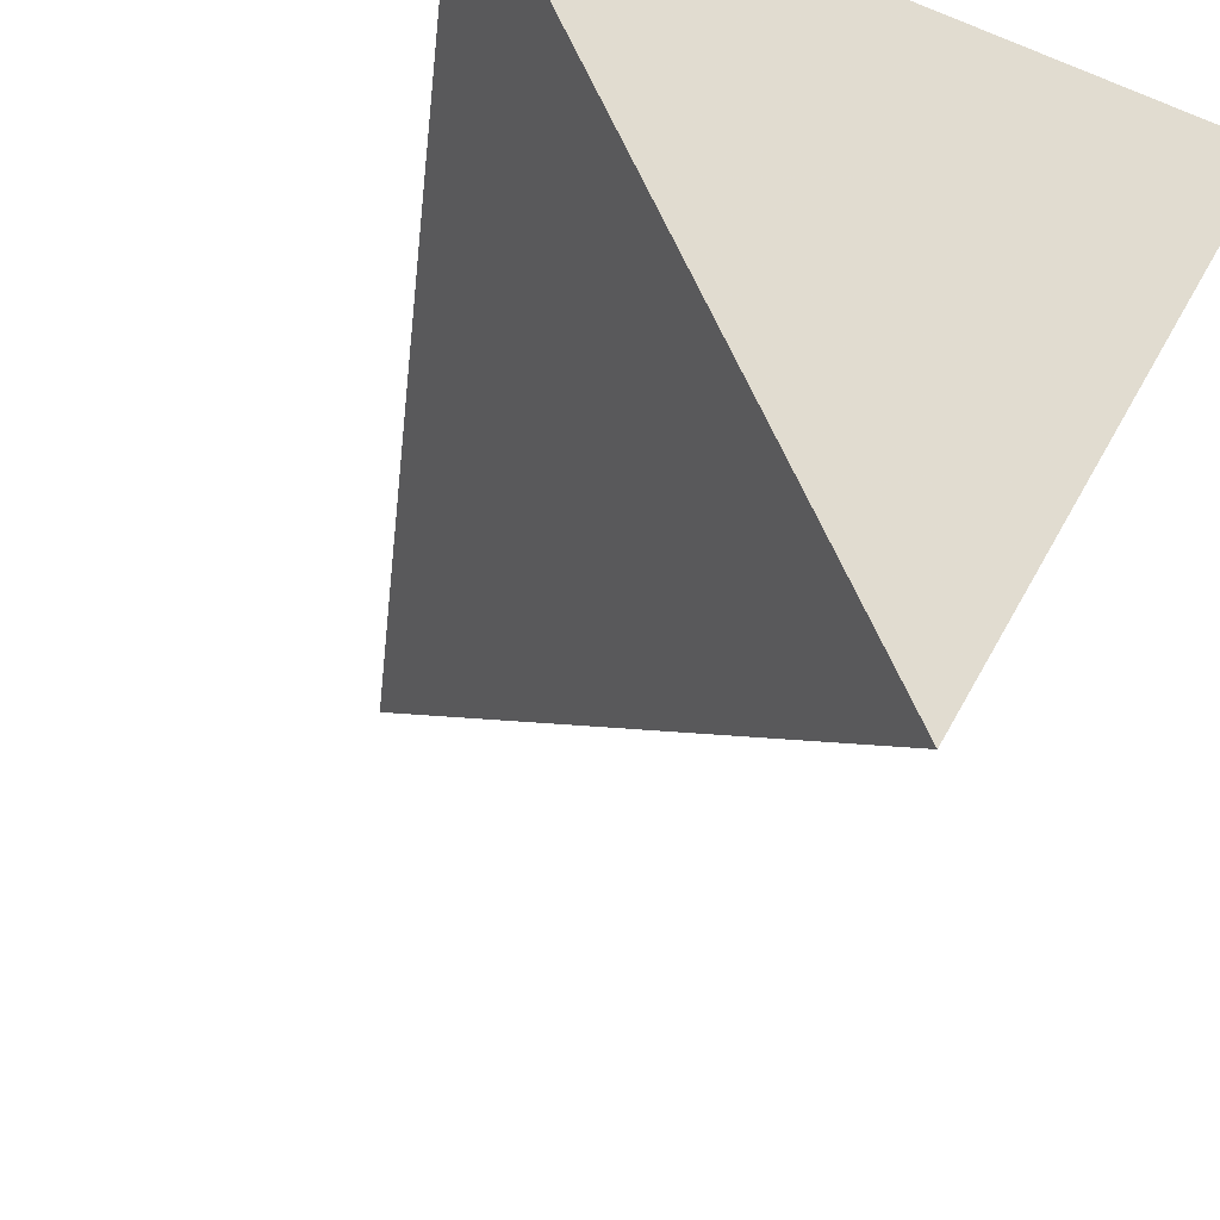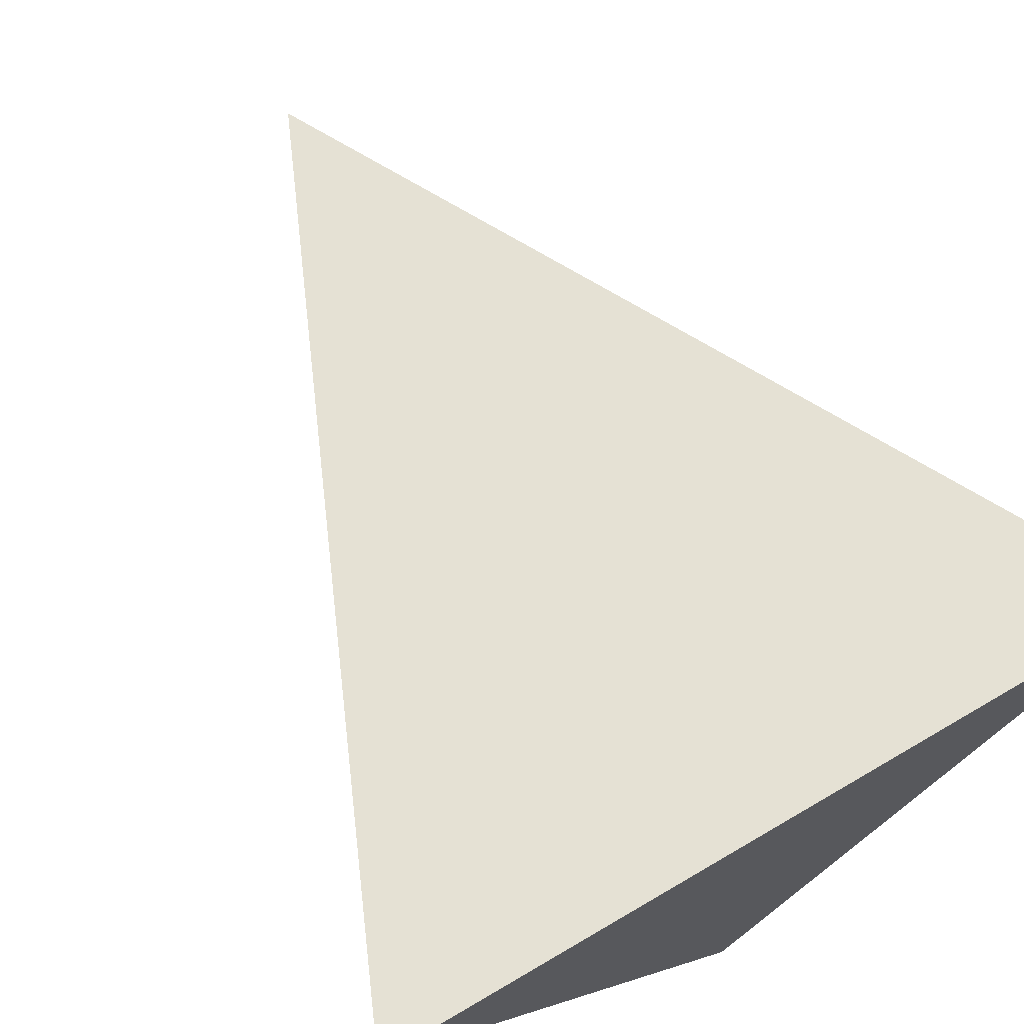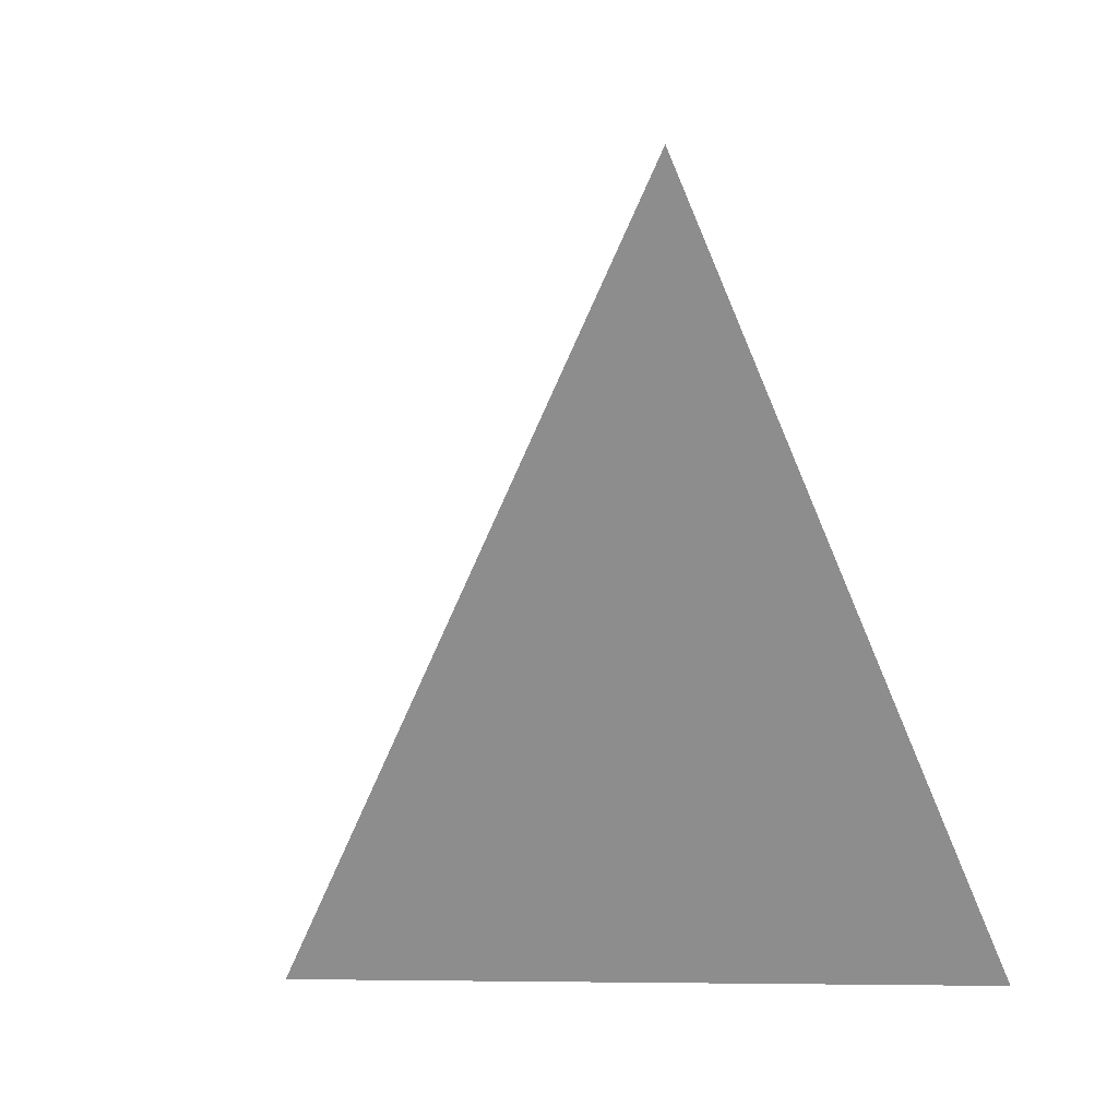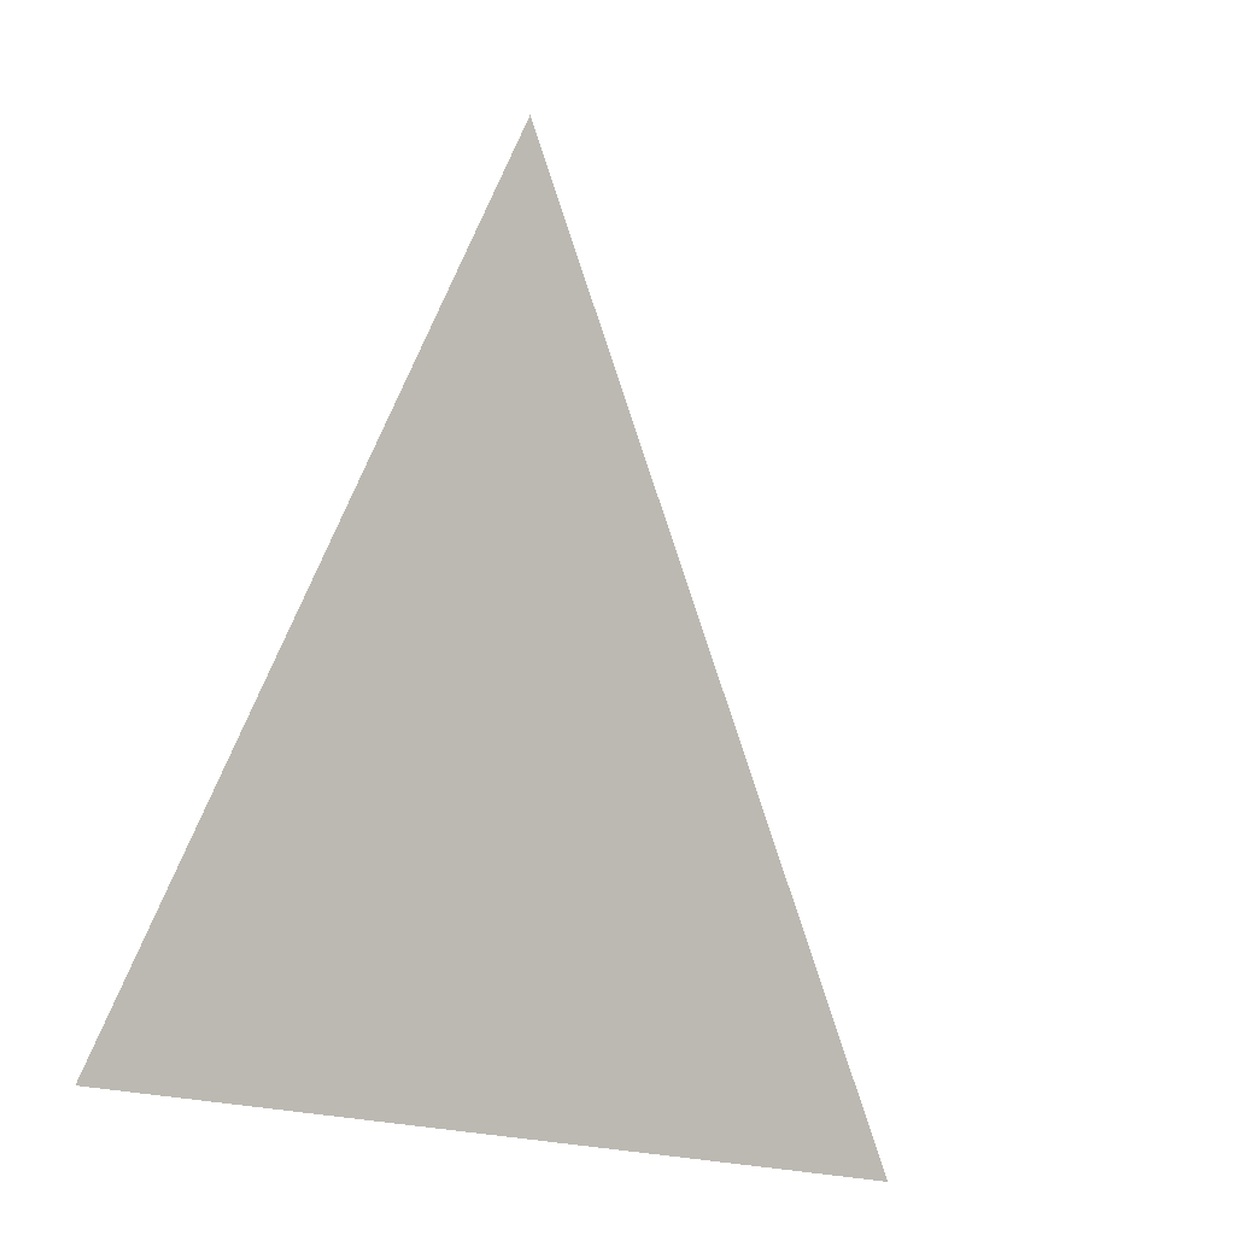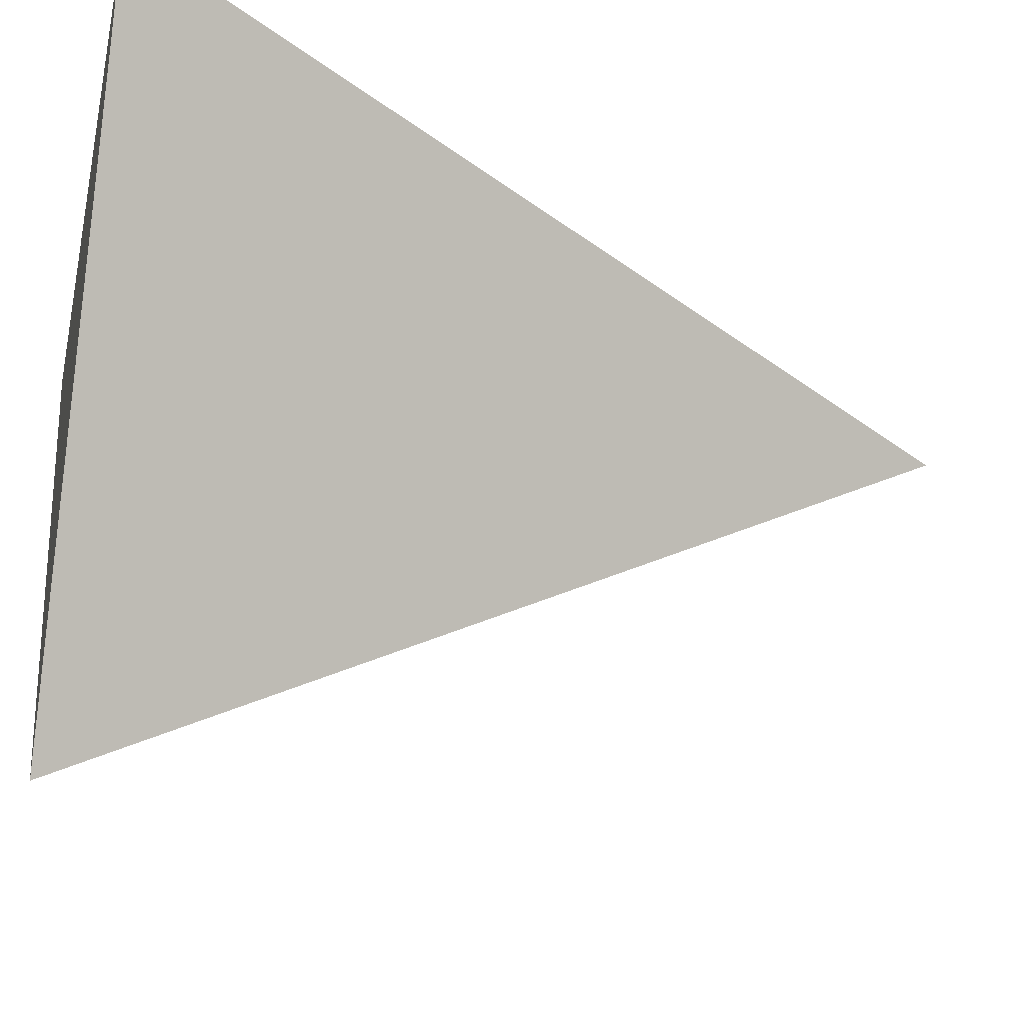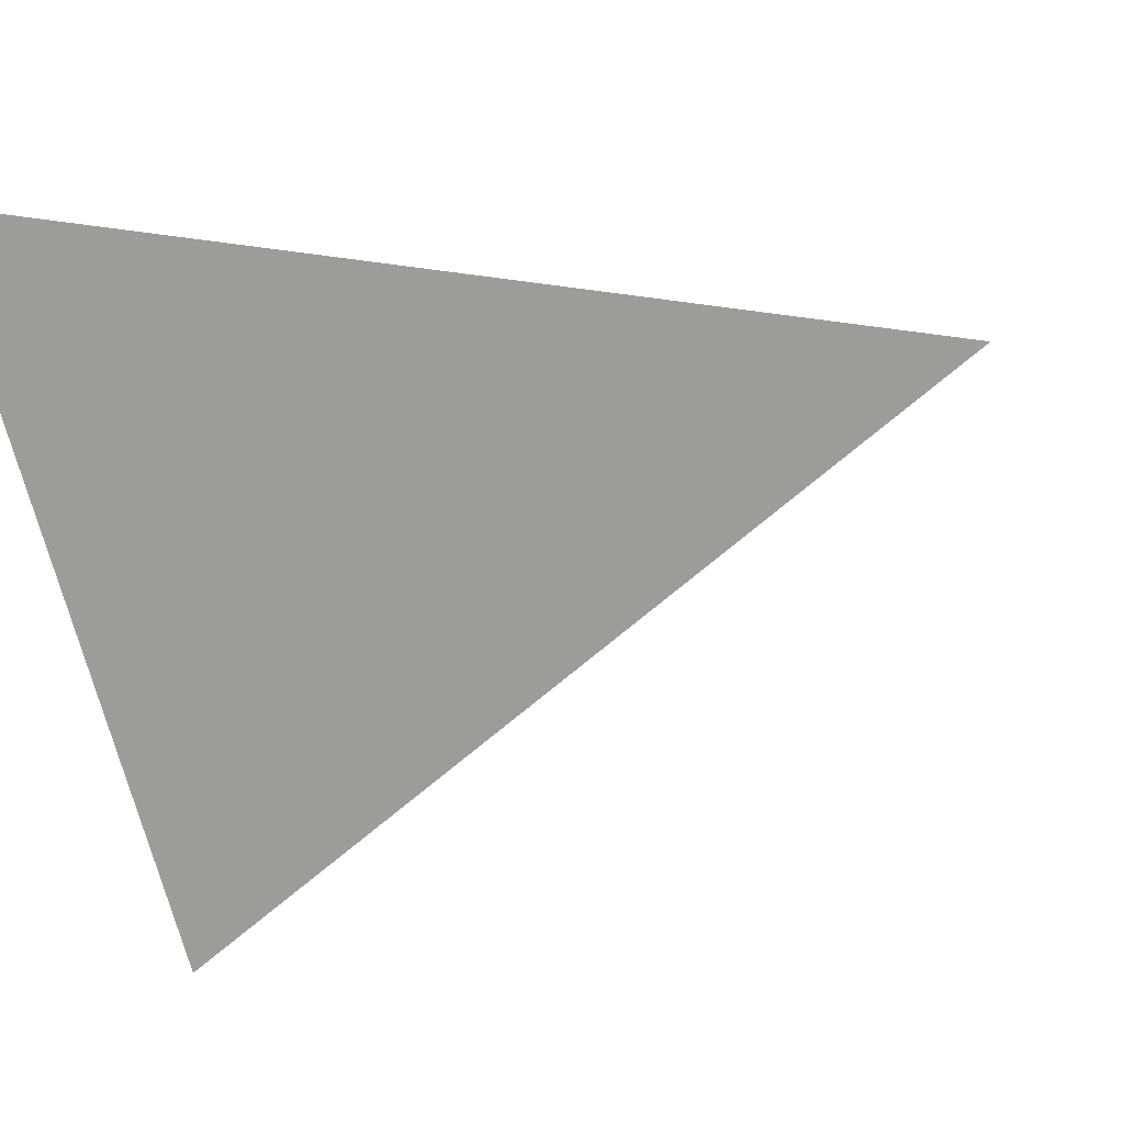
<metadata>
{"format":"obj","ext":"obj","renderer":"f3d","projection":"perspective","resolution":1024,"background":"white","views":[{"elev":-30.2,"azim":-29.8,"up":"+Z"},{"elev":71.4,"azim":-30.3,"up":"+Z"},{"elev":39.4,"azim":-119.3,"up":"+Y"},{"elev":14.9,"azim":135.2,"up":"+Y"},{"elev":-29.7,"azim":77.5,"up":"+Z"},{"elev":-16.5,"azim":127.0,"up":"+Z"}]}
</metadata>
<code>
v 0 -0.5 -0.5
v 0 0.5 0
v 0.433 -0.5 0.25
v -0.433 -0.5 0.25
f 1 2 3
f 3 2 4
f 4 2 1
f 1 3 4

</code>
